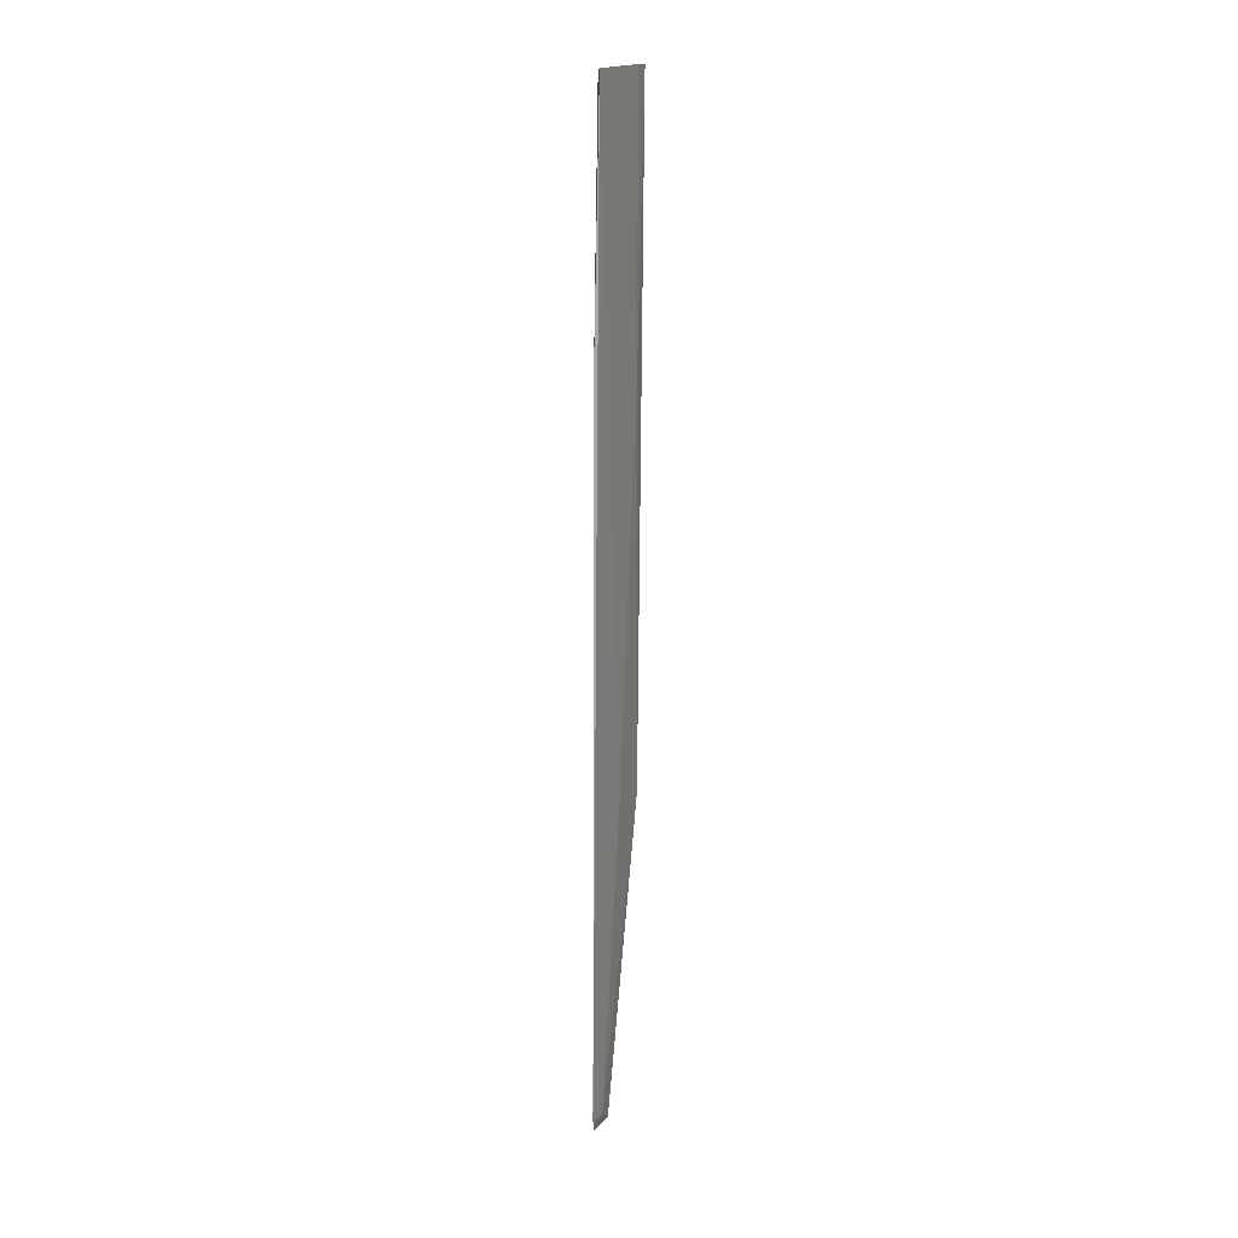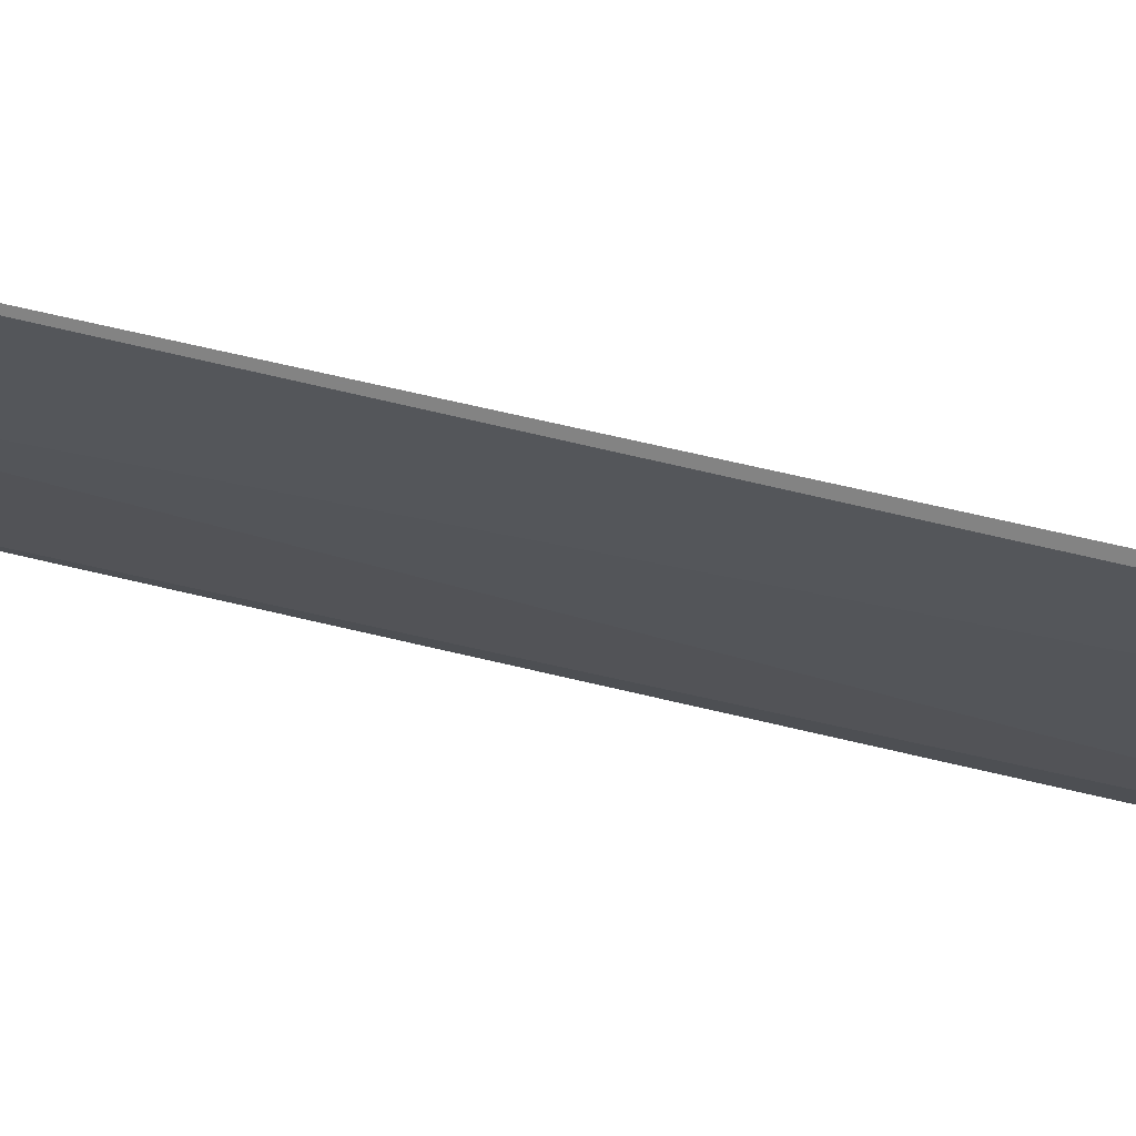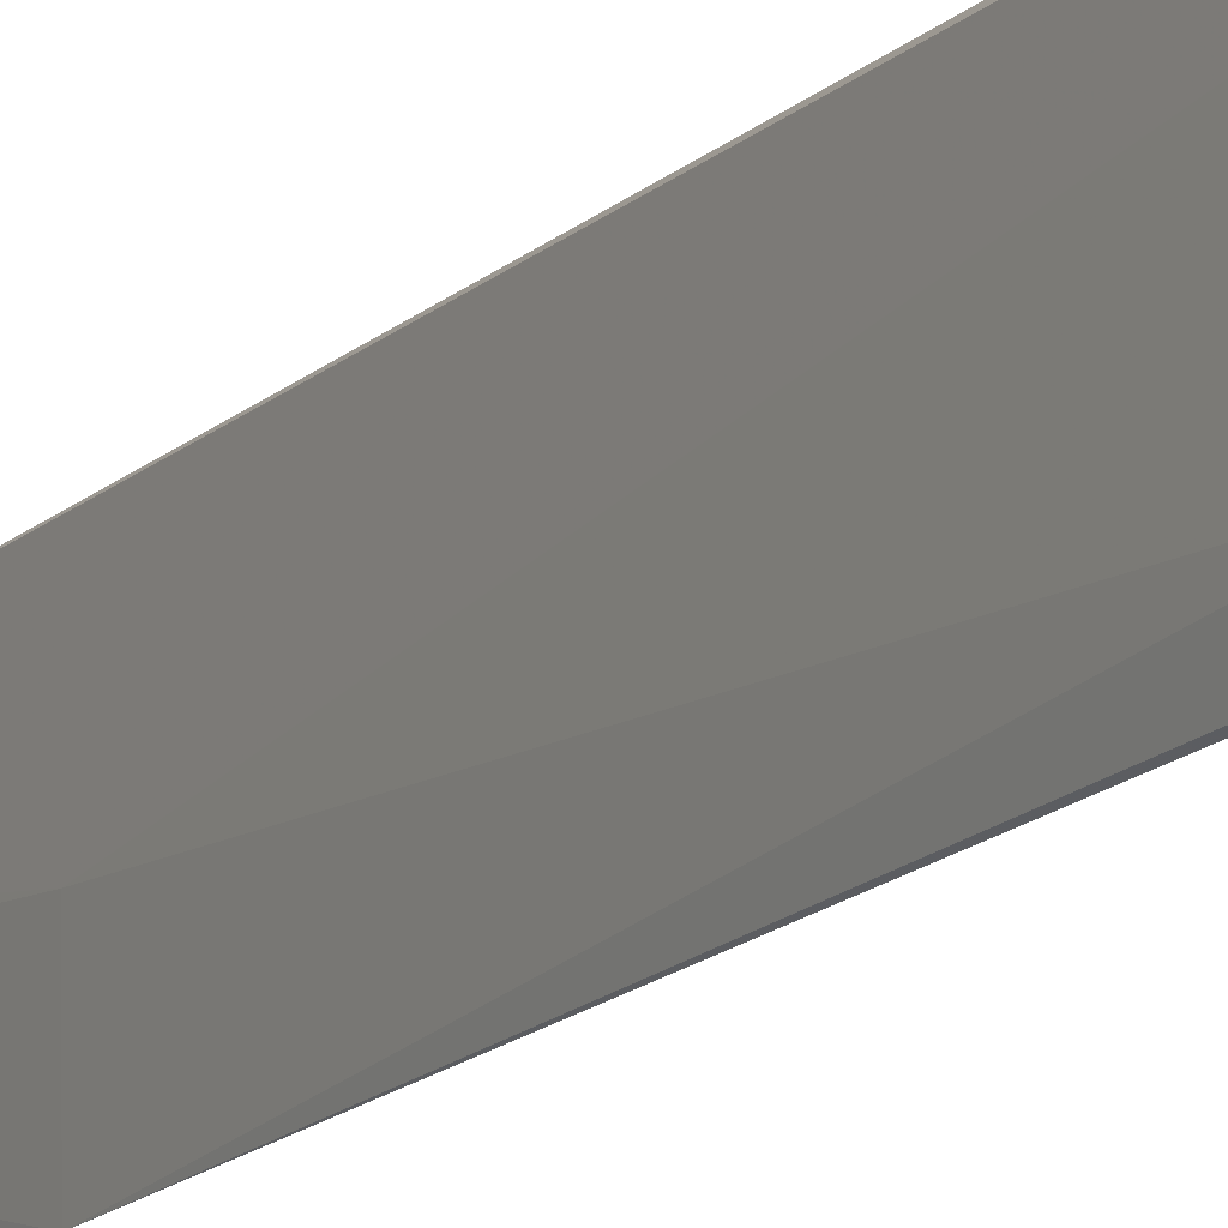
<metadata>
{"format":"obj","ext":"obj","renderer":"f3d","projection":"perspective","resolution":1024,"background":"white","views":[{"elev":13.9,"azim":24.5,"up":"+Y"},{"elev":66.7,"azim":103.1,"up":"+Z"},{"elev":-16.3,"azim":150.6,"up":"+Z"}]}
</metadata>
<code>
v 0.01647 0.04355 0.1132
v 0.01584 -0.04313 0.1137
v 0.01584 0.02033 0.1047
v 0.01529 0.04382 0.1027
v 0.01611 0.0435 0.1127
v 0.01508 -0.01659 0.1037
v 0.01588 0.04398 0.1048
v 0.01585 -0.01596 0.1082
v 0.01609 0.02046 0.1136
v 0.01533 -0.01682 0.1035
v 0.01532 -0.04453 0.1097
v 0.01563 0.04397 0.1029
v 0.01575 -0.04343 0.1116
v 0.01564 -0.04432 0.1131
v 0.01542 -0.04462 0.1097
f 7 1 3
f 7 5 1
f 7 4 5
f 8 1 2
f 8 3 1
f 9 2 1
f 9 1 5
f 10 6 4
f 10 3 8
f 11 5 4
f 11 4 6
f 11 6 10
f 12 7 3
f 12 4 7
f 12 10 4
f 12 3 10
f 13 10 8
f 13 8 2
f 14 9 5
f 14 5 11
f 14 2 9
f 14 13 2
f 15 11 10
f 15 10 13
f 15 14 11
f 15 13 14

</code>
